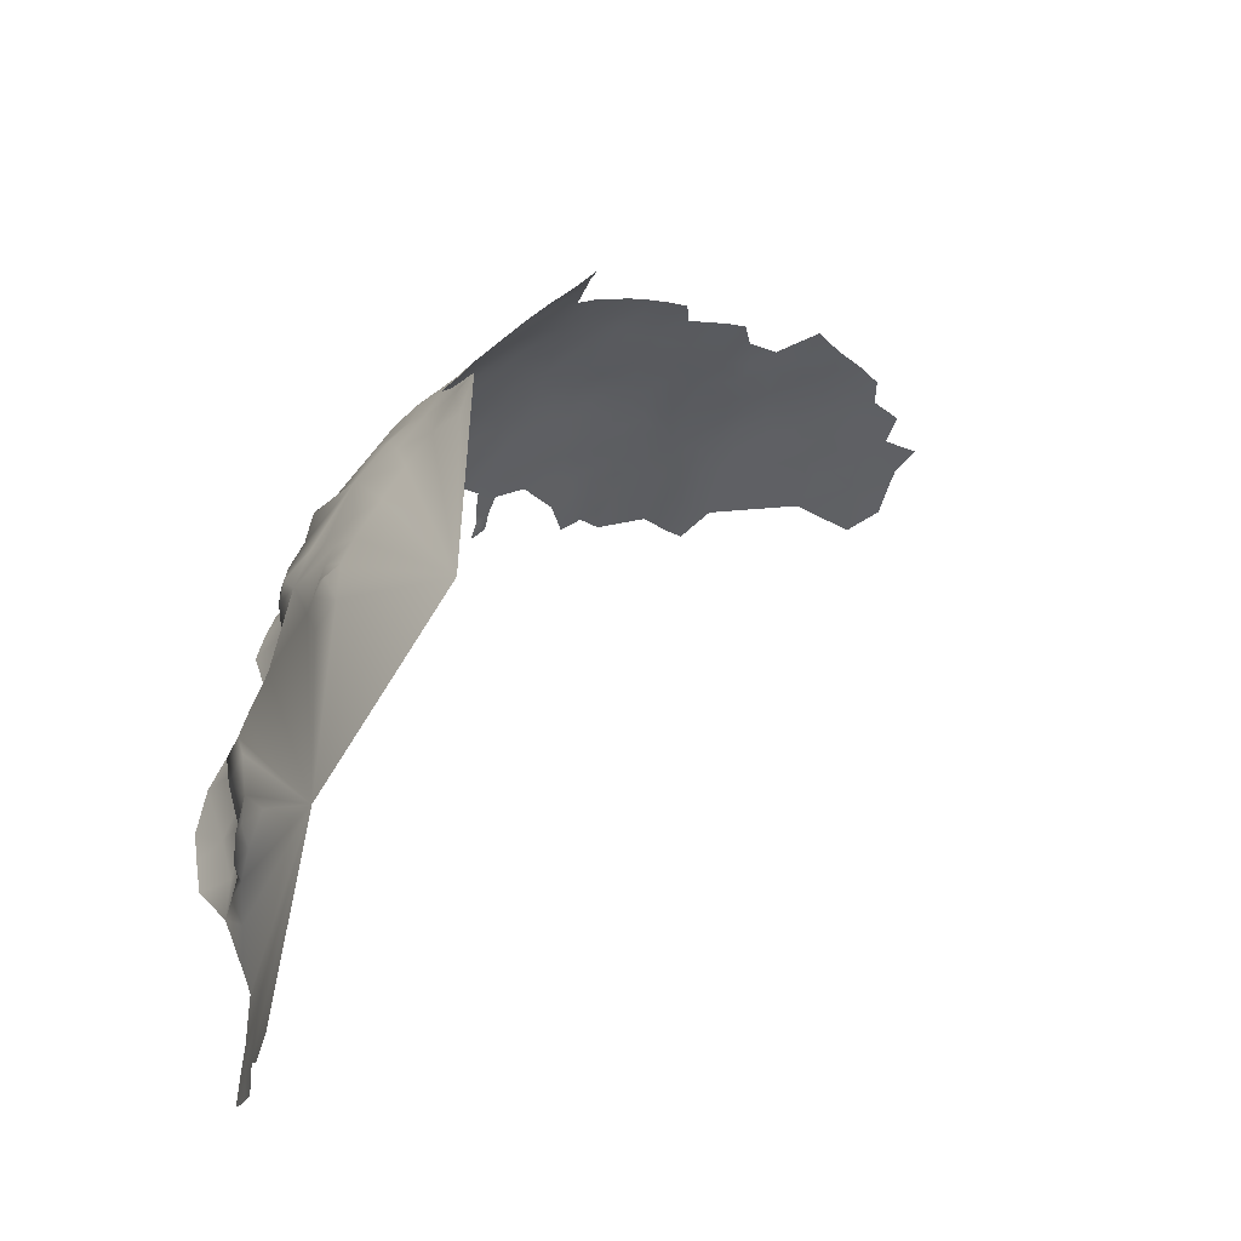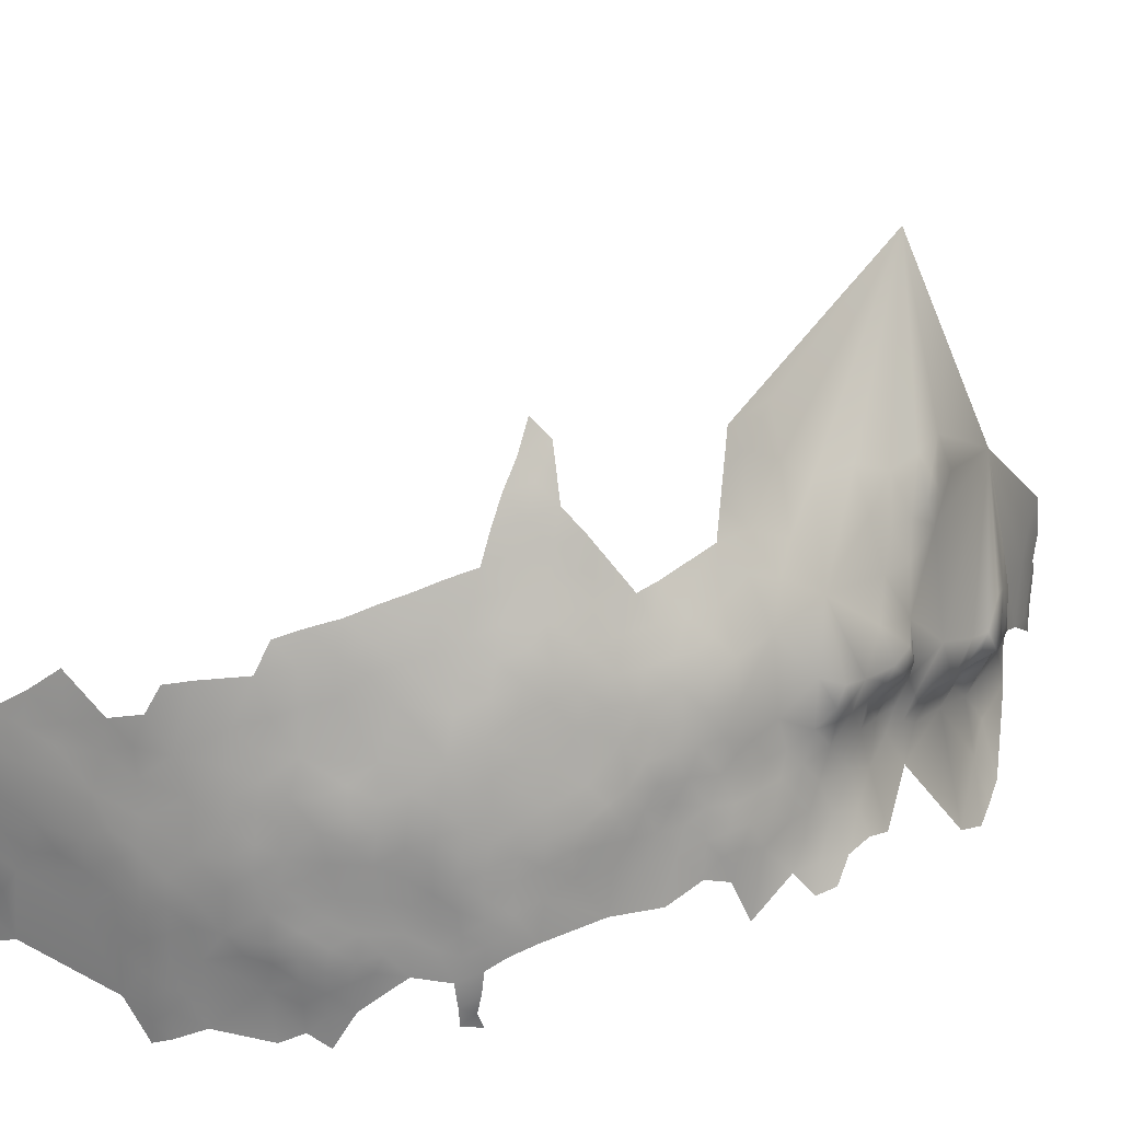
<metadata>
{"format":"obj","ext":"obj","renderer":"f3d","projection":"perspective","resolution":1024,"background":"white","views":[{"elev":-49.3,"azim":166.9,"up":"+Z"},{"elev":29.4,"azim":27.7,"up":"+Y"}]}
</metadata>
<code>
v 544.4 715.9 306.5
v 544.7 710.7 306.5
v 545.1 708 308.6
v 544.6 704.9 306.5
v 545.4 704.6 310.6
v 545.3 710.1 313.8
v 545.8 701.6 311.7
v 545 701.7 308.1
v 545.6 698.4 310
v 545.7 702.1 315.7
v 544.9 713.6 311.1
v 545.1 709.2 318.3
v 546.1 704.3 321.4
v 547.4 703.9 325.3
v 526.4 717.5 412
v 526.5 720.5 411.5
v 526.3 723.8 410.8
v 526.2 727.1 409.9
v 524.1 725.5 412.1
v 524.2 722.2 412.9
v 528.7 722 409.4
v 528.4 725.4 408.4
v 522 724.2 414.1
v 522.1 727.2 413.3
v 519.6 723.2 416
v 522 721.1 414.9
v 524.1 719.2 413.7
v 528.7 718.8 410
v 528.9 715.4 410.2
v 531.2 717.2 407.9
v 530.6 720.2 407.9
v 531.4 722.9 406.5
v 532.9 724.4 404.4
v 525.8 730.6 408.8
v 523.7 729.2 411.3
v 521.8 718.2 415.6
v 524 716.3 414.3
v 526.5 714.3 412.7
v 521.9 715 415.8
v 519.7 726.5 415.2
v 517.2 728.2 416.2
v 517.2 725.1 417
v 517 722 417.5
v 514.6 723.8 418.7
v 514.4 727.1 417.9
v 512 725.6 419.7
v 514.4 720.3 419.3
v 517.2 718.7 417.8
v 519.5 720.1 416.4
v 512.3 722.6 420.2
v 509.3 727.5 420.5
v 509.2 724.1 421.3
v 511.5 728.8 418.9
v 513.9 730.9 416.9
v 519.6 716.8 416.6
v 519.8 713.5 416.7
v 517.7 715.3 417.7
v 517.3 712.1 418.4
v 517.9 707.2 418.7
v 520.1 710.3 417
v 522.3 712 415.7
v 524.5 713.6 414.3
v 515.6 710.1 419.8
v 513.4 712.5 420.7
v 510.5 713.8 421.9
v 510.7 710.8 422.3
v 513.2 709.1 421.3
v 508.2 715.6 422.7
v 508 712.5 423.3
v 507.9 709.5 423.7
v 510.4 707.9 422.7
v 511.3 716.8 421.2
v 508.2 718.4 422.3
v 505.8 717.5 423.5
v 512.6 706.5 421.6
v 504.9 710.8 424.7
v 504.8 714.5 424.2
v 505.2 708.2 424.4
v 510.5 720.4 421.2
v 506.1 720.7 422.9
v 524.5 710.7 414.7
v 526.5 711.9 413.1
v 507.8 706.5 423.7
v 502.4 709 425.4
v 503.4 718.7 424.4
v 503.5 722.1 423.8
v 503.4 725.6 423
v 500.6 723.6 424.4
v 505.9 724.1 422.4
v 506.3 727.2 421.7
v 506.9 731.4 420.2
v 500.8 727 423.6
v 500.2 729.9 423.1
v 500.3 734 422
v 503.5 728.6 422.3
v 503.2 731.7 421.5
v 496.9 726 424.9
v 503.8 735.1 420.4
v 506.3 736.3 419
v 501 720.3 425
v 497.1 719.9 425.9
v 500.7 716.7 425.5
v 494.6 717 427
v 491.7 715.6 427.8
v 494.8 713.7 427.3
v 491.8 712.2 428
v 494.7 710.4 427.4
v 497.3 711.6 426.7
v 497.6 714.9 426.5
v 491.8 708.9 428.2
v 494.6 706.9 427.6
v 498 707.7 426.6
v 489 710.8 428.3
v 491.7 705.1 428.3
v 488.6 714.1 428.2
v 488.6 717.8 428
v 488.6 721.4 427.7
v 485.6 715.8 428.4
v 485.4 719.6 428.2
v 482.5 717.2 428.6
v 485.1 711.2 428.7
v 491.5 719.7 427.2
v 494.3 703.7 427.8
v 482 714.7 428.6
v 489.1 707.3 428.4
v 509.6 737.2 417.1
v 509.2 741.4 416
v 509.1 744.9 414.6
v 511.8 746.1 412.2
v 505.9 743.9 416.4
v 503 742.8 418.2
v 505.8 740.2 417.9
v 511.9 742.6 413.9
v 514.5 743.6 411.6
v 514.4 747 409.9
v 511.9 739.6 415.1
v 514.5 740.4 413.2
v 514.8 736.7 414.4
v 517.1 738.2 412.3
v 517 741.1 411
v 519.6 738.8 410.2
v 519.3 742.3 408.6
v 519.7 735.4 411.9
v 519.8 731 413.7
v 522.8 732.9 410.8
v 522.3 736.7 409.2
v 522.2 740.1 407.6
v 524.9 734.5 408.1
v 524.7 737.8 406.7
v 524.5 740.7 405.3
v 522.1 743.2 405.7
v 525.2 742.9 402.9
v 522.1 746.2 403.7
v 527 735.5 405.6
v 526.7 738.8 404.2
v 529.2 736.3 403.1
v 529.5 732.5 404.4
v 531.4 734.2 401.8
v 533.8 733.9 399.6
v 531.5 737 400.1
v 533 730.6 401.7
v 535.2 728.1 400.5
v 536.5 725.3 400
v 538.4 725.1 397.2
v 537 728.2 398.2
v 535.6 722.8 401.4
v 534.3 725.6 402.5
v 536.8 720 400.5
v 537.5 722.6 398.8
v 536 716.8 402.1
v 538.3 716.9 399.3
v 535 720 403
v 533.8 717.4 404.6
v 528.9 739.8 401.2
v 527.2 732.3 406.8
v 517 744.4 409.4
v 538.6 719.8 398
v 532.8 720.1 405.6
v 500.4 711.3 425.8
v 519.1 751.6 402.9
v 519.1 748.5 405.1
v 519.1 745.4 406.9
v 521.5 749.3 401.9
v 524 749.4 399.1
v 523.8 752.7 397
v 521.5 752 399.9
v 526.8 746.6 398.2
v 526.3 749.9 396.3
v 528.3 743.6 398.7
v 516.6 747.8 407.8
v 519.1 754.6 400.4
v 521.3 755.1 397.7
v 531.3 740.5 397.7
v 531.2 743.7 394.9
v 492.1 701.9 428.4
v 489.1 701.4 428.7
v 492.3 698.9 428.4
v 494.5 700.7 427.8
v 494.7 697.2 427.9
v 492.2 696.2 428.5
v 498.5 699.4 427
v 496.3 703.2 427.3
v 535.5 731.1 398.7
v 533.7 737.1 397.4
v 486.5 725.2 427.2
v 538.9 728.1 395.6
v 540.4 728.1 392.8
v 540.9 731.2 390.6
v 539.8 735.5 389.1
v 538.8 734.6 392.3
v 538.8 731.6 394.1
v 541.3 725.7 391.7
v 537.4 731 396.4
v 542.1 726.4 389.5
v 543.2 727.1 385.6
v 543 723.4 387.8
v 544 723.1 384.9
v 542 723.3 390.8
v 543.1 720.5 389.7
v 544.1 720.6 386.5
v 541.9 720.5 392.9
v 543.2 717.7 391.6
v 544.3 717.7 388.3
v 541.9 717.9 394.6
v 542.9 715.4 393.3
v 544.2 714.3 390.4
v 541.7 715.4 395.5
v 542.6 712.1 394.8
v 540.6 713.4 397.4
v 540 721.2 395.8
v 540.3 717.7 396.7
v 540.6 724.2 393.7
v 545.4 717.9 385
v 546.3 717.8 381.2
v 545.4 720.6 383.2
v 546.3 715.4 383.4
v 546.4 712.7 384.9
v 545.3 715.5 386.5
v 546.4 709.8 387.5
v 547.9 709.5 383.7
v 545.4 713.2 387.6
v 548.5 706.6 385.9
v 546.5 720.9 378.9
v 547 723.9 378.6
v 545.6 724.1 381.4
v 547.9 725.8 377.3
v 548.2 727.1 374.1
v 547.5 723.6 375.8
v 548.1 723.8 372.8
v 549 724 370.3
v 549 725.8 371.7
v 547.7 721.7 370.9
v 548.3 721.9 368.2
v 547.2 726.2 379.6
v 545.4 729.9 380.5
v 547.5 719.8 373
v 547.8 716.4 375.8
v 549.1 712.4 376.4
v 547.9 720.7 365.5
v 549.8 706.5 383
v 549.8 708.8 380.2
v 548.3 714.5 371.6
v 550.6 709.1 376.5
v 551.4 707.9 373
v 547.7 713.4 380.3
v 549.6 726.6 369.5
v 550.1 724.4 367.4
v 547.5 730.6 368.8
v 548.8 729 363.2
v 480 720.2 428.7
v 476 718.2 429.2
v 479.2 716.4 428.9
v 501.9 739.3 420
v 519.3 757.4 397.6
v 521.3 758.1 394
v 519.1 760.6 394.9
v 537.7 738 390.4
v 522.4 709.5 415.9
v 521.8 706.5 416.6
v 522.2 703.2 416.5
v 524.2 704.8 415.1
v 522.2 700.7 416.1
v 524 700 414.3
v 523.7 702.3 415.2
v 524.5 707.8 414.9
v 526.4 709.2 413.5
v 528.8 710.5 411.4
v 528.5 728.7 407.1
v 531.1 726.7 405.2
v 515.3 716.3 419.2
v 514.7 707.7 420.3
v 513.1 702.8 421.2
v 510.2 701.9 422.6
v 508 703.4 423.6
v 504.3 704.7 424.5
v 508.2 699.9 423.4
v 506 701.7 423.9
v 505.2 698.2 424.5
v 510.7 698.1 422.5
v 510.3 705.2 422.7
v 547.7 728.6 378.4
v 524.6 746.5 400.7
v 491.3 727.4 425.9
v 487.4 729.6 426.1
v 487.8 733.4 425.6
v 483.4 731.9 426.4
v 490.7 730.7 425.5
v 491.9 734.5 424.7
v 493.4 737.8 423.7
v 496.4 738.5 422.5
v 536.9 737.3 392.9
v 536.7 734.3 395.6
v 534 722.5 403.7
v 550.1 724.7 364.7
v 477.3 713.7 429.3
v 475.5 710.8 429.6
v 473.5 715.9 429.6
v 470.7 717.9 429.8
v 470.4 721.7 429.5
v 467.2 719 429.9
v 466.9 723.6 429.4
v 469.9 714.1 430
v 467.3 711.9 430.3
v 469.9 709.5 430
v 473.4 712.2 429.8
v 471 725.8 429.2
v 471.8 729.6 428.5
v 475.2 732.1 427.9
v 474.6 723.4 429.2
v 474.9 728.2 428.6
v 464.2 714 430.2
v 462.5 718.3 429.7
v 464.2 710.1 430.5
v 464.3 705.8 430.6
v 467.9 701.5 430.4
v 472.9 719.7 429.5
v 504.7 737.7 419.4
v 476.5 704.9 429.6
v 473.4 709.8 429.6
v 478.9 734.6 426.8
v 482.8 737.8 425.6
v 478.8 730.7 427.5
v 478.9 726.7 428.3
v 482.3 729.3 427.1
v 535.5 737.4 394.8
v 533.2 740.5 395
v 535.3 740.4 391.7
v 534.7 743.2 388.9
v 532.4 744 392.1
v 537.2 740.5 387.5
v 538.1 741.6 383.1
v 540.4 740.3 379.9
v 536.8 745 380
v 535.3 745.5 384.8
v 535.1 748.9 378
v 536.3 749.1 371.5
v 538.7 746.1 368.2
v 534.3 751.8 375.8
v 533.9 754.5 368.8
v 532.6 754.8 377
v 533.6 751.4 378.6
v 534.2 748.5 381.9
v 554.5 699.4 357.2
v 555.1 696.9 351.8
v 554.4 696.9 347.2
v 553.4 697 342.1
v 551.8 702.2 346.3
v 491.7 723.4 426.5
v 494.9 730.4 424.6
v 550 727.4 366.1
v 549.1 722.5 365.6
v 547.6 718.9 368.5
v 548 715.8 366.3
v 548.5 715.5 362.4
v 548.9 716 359.1
v 549.1 718 360.7
v 548.1 718.2 364.2
v 549 721.2 362.9
v 549.6 710.9 364.1
v 548.8 713.6 359.6
v 550 717.6 357.8
v 549.2 715.6 355.7
v 551.2 717.3 354.5
v 550 722.2 355.4
v 550.9 716.1 350.7
v 549.4 715.1 352.9
v 549.1 711.5 352.1
v 548.6 711.9 347.8
v 551.6 716 347.6
v 551.3 714.7 345
v 553.1 716.7 345.6
v 552.3 719.4 346.5
v 551.6 720.2 349.8
v 551 712.8 342.8
v 550.5 712.3 339.3
v 549.3 712 345.4
v 549.5 714.1 347.5
v 549.4 708.6 344.1
v 550.1 703 339.5
v 548.7 707.2 336.9
v 549.8 710.5 336.5
v 549.6 709.3 334.2
v 550.3 712 333.3
v 549.8 706.7 332.9
v 549.2 712.3 330.6
v 550.1 703.9 332.2
v 548.1 707.9 328.2
v 550.7 714.5 335.4
v 550.5 719.8 336.9
v 549.1 717.3 331.1
v 550.3 718 334.2
v 548.4 723.1 332
v 552.4 716.2 342
v 551.5 721.5 341.6
v 539.5 742.6 375.7
v 543.7 736.9 375.5
v 541.5 736.1 383.8
v 546.1 738.3 345.7
v 544.5 742.8 346.3
v 546.8 738.4 351.1
v 544.5 743.1 352.4
v 547.1 734.8 352.5
v 546.5 738.5 353.9
v 546 740.8 352
v 546 738 357.4
v 543.3 743 357.3
v 545.2 738.2 361.1
v 547.3 734.3 360.4
v 543.6 740.6 363.9
v 546.2 734.7 365.2
v 540.9 745.4 362.1
v 538.2 711.7 401.4
v 544.3 706.6 393.2
v 534 712 406
v 543.6 731.4 325.6
v 533.6 760.5 332.6
f 250 249 252
f 283 284 282
f 218 212 232
f 375 381 376
f 291 67 75
f 286 287 82
f 278 81 61
f 81 285 286
f 282 284 280
f 231 227 224
f 253 250 252
f 251 247 249
f 251 249 250
f 254 246 301
f 244 248 246
f 244 254 245
f 244 246 254
f 62 82 38
f 389 397 390
f 389 390 391
f 247 248 249
f 247 246 248
f 26 49 36
f 294 300 83
f 23 19 24
f 83 300 71
f 222 225 226
f 377 378 259
f 30 28 29
f 71 300 75
f 178 173 172
f 220 217 216
f 166 169 163
f 27 26 36
f 202 123 198
f 70 83 71
f 85 74 80
f 43 47 48
f 167 33 313
f 167 313 166
f 266 251 250
f 267 266 250
f 28 30 31
f 178 32 31
f 36 37 27
f 279 281 285
f 82 81 286
f 82 62 81
f 20 26 27
f 281 280 284
f 281 279 280
f 178 172 313
f 63 67 291
f 72 68 65
f 243 244 245
f 108 112 179
f 60 278 61
f 20 23 26
f 56 39 55
f 56 55 57
f 396 397 388
f 167 166 163
f 61 39 56
f 420 423 422
f 168 172 170
f 377 376 378
f 377 374 376
f 64 66 67
f 44 47 43
f 80 74 73
f 61 81 62
f 42 25 40
f 42 40 41
f 228 227 229
f 228 225 227
f 233 238 236
f 163 169 164
f 43 48 49
f 28 15 29
f 28 16 15
f 21 16 28
f 312 213 211
f 170 172 173
f 84 78 76
f 168 169 166
f 278 285 81
f 278 279 285
f 56 57 58
f 86 85 80
f 64 67 63
f 371 259 378
f 55 36 49
f 85 100 102
f 25 43 49
f 25 42 43
f 219 216 218
f 219 220 216
f 86 100 85
f 267 371 314
f 17 16 21
f 50 44 46
f 21 28 31
f 110 111 107
f 68 73 74
f 165 164 206
f 253 259 371
f 17 20 16
f 163 162 167
f 203 159 161
f 177 169 168
f 106 105 104
f 50 46 52
f 312 211 210
f 60 56 58
f 60 61 56
f 391 392 389
f 50 47 44
f 296 293 294
f 296 294 297
f 107 111 112
f 107 112 108
f 65 66 64
f 18 19 17
f 127 126 136
f 70 71 66
f 222 226 223
f 25 49 26
f 25 26 23
f 38 29 15
f 42 44 43
f 95 92 87
f 51 52 46
f 71 67 66
f 71 75 67
f 45 41 54
f 157 158 156
f 200 199 197
f 224 227 225
f 72 73 68
f 72 79 73
f 233 223 238
f 220 233 235
f 108 109 105
f 108 105 107
f 20 19 23
f 20 17 19
f 69 70 66
f 230 177 231
f 168 170 171
f 168 171 177
f 324 339 325
f 141 140 139
f 137 136 138
f 68 77 69
f 68 74 77
f 222 224 225
f 222 221 224
f 54 53 45
f 213 203 165
f 106 110 107
f 106 107 105
f 382 381 375
f 155 150 149
f 155 149 154
f 199 198 197
f 40 25 23
f 40 23 24
f 69 65 68
f 69 66 65
f 142 182 176
f 219 222 223
f 123 195 198
f 59 60 58
f 59 58 63
f 100 86 88
f 293 300 294
f 22 18 17
f 166 313 172
f 166 172 168
f 294 83 295
f 148 154 149
f 39 61 62
f 39 62 37
f 69 76 70
f 69 77 76
f 45 46 44
f 300 292 75
f 300 293 292
f 59 63 291
f 221 232 230
f 339 316 325
f 297 294 295
f 197 198 195
f 197 195 196
f 324 322 323
f 324 325 322
f 146 148 149
f 146 149 147
f 368 117 122
f 216 217 215
f 216 215 214
f 90 95 87
f 90 87 89
f 140 142 176
f 70 76 78
f 87 92 88
f 115 121 113
f 238 241 237
f 238 237 236
f 161 159 158
f 235 217 220
f 39 36 55
f 39 37 36
f 110 125 114
f 231 177 171
f 55 49 48
f 380 374 379
f 240 237 239
f 289 32 33
f 297 298 296
f 83 78 295
f 83 70 78
f 99 337 98
f 27 16 20
f 27 15 16
f 45 42 41
f 45 44 42
f 118 115 116
f 134 133 137
f 155 154 156
f 305 304 307
f 133 136 137
f 133 127 136
f 103 104 105
f 114 111 110
f 110 106 113
f 110 113 125
f 134 137 140
f 134 140 176
f 150 147 149
f 242 240 239
f 95 93 92
f 95 96 93
f 148 175 154
f 277 347 311
f 272 270 271
f 221 222 219
f 115 113 106
f 115 106 104
f 405 403 402
f 87 86 89
f 87 88 86
f 163 164 165
f 163 165 162
f 114 195 123
f 114 123 111
f 213 165 206
f 221 218 232
f 221 219 218
f 220 219 223
f 220 223 233
f 375 376 374
f 135 129 134
f 18 34 35
f 218 214 212
f 218 216 214
f 96 98 94
f 96 94 93
f 203 162 165
f 203 161 162
f 53 51 46
f 53 46 45
f 116 122 117
f 116 117 119
f 233 234 235
f 233 236 234
f 142 140 141
f 118 120 124
f 427 426 429
f 119 120 118
f 119 118 116
f 183 184 186
f 118 121 115
f 370 267 314
f 15 27 37
f 358 360 361
f 137 139 140
f 137 138 139
f 339 338 316
f 154 157 156
f 154 175 157
f 303 369 307
f 267 250 253
f 267 253 371
f 37 62 38
f 37 38 15
f 57 48 290
f 57 55 48
f 235 234 243
f 22 17 21
f 133 129 128
f 133 134 129
f 272 120 270
f 272 124 120
f 239 237 241
f 180 183 186
f 101 102 100
f 135 134 176
f 305 307 308
f 150 152 151
f 260 261 240
f 260 240 242
f 385 389 392
f 385 392 393
f 89 86 80
f 290 48 47
f 344 342 343
f 201 198 199
f 372 259 253
f 147 141 146
f 147 142 141
f 190 135 176
f 190 176 182
f 174 155 156
f 194 193 346
f 380 375 374
f 187 184 302
f 181 190 182
f 185 186 184
f 185 184 188
f 317 318 322
f 35 19 18
f 35 24 19
f 5 4 3
f 413 390 394
f 317 322 325
f 318 336 319
f 318 319 320
f 191 180 186
f 305 306 304
f 153 151 152
f 128 127 133
f 151 147 150
f 317 271 336
f 317 336 318
f 208 210 211
f 211 207 208
f 373 374 377
f 373 379 374
f 383 381 382
f 383 384 381
f 202 198 201
f 144 145 143
f 192 186 185
f 192 191 186
f 400 402 401
f 230 224 221
f 230 231 224
f 5 8 4
f 372 253 252
f 109 103 105
f 315 325 316
f 315 317 325
f 235 243 245
f 311 345 312
f 311 312 210
f 131 132 130
f 189 193 194
f 256 372 252
f 116 115 104
f 188 184 187
f 413 391 390
f 315 272 271
f 315 271 317
f 358 359 360
f 289 288 22
f 32 178 313
f 32 313 33
f 303 307 304
f 303 304 205
f 333 323 331
f 11 3 2
f 160 156 158
f 160 174 156
f 370 266 267
f 52 79 50
f 160 159 204
f 160 158 159
f 358 361 355
f 327 330 328
f 181 183 180
f 385 393 383
f 97 88 92
f 274 191 192
f 217 235 245
f 396 390 397
f 396 394 390
f 256 252 249
f 321 320 319
f 211 213 206
f 211 206 207
f 21 31 32
f 350 347 277
f 302 153 152
f 124 121 118
f 424 423 420
f 238 223 226
f 238 226 241
f 275 276 274
f 148 34 175
f 288 175 34
f 205 368 303
f 205 117 368
f 288 18 22
f 288 34 18
f 142 151 182
f 142 147 151
f 143 146 141
f 143 141 139
f 209 210 208
f 91 96 95
f 91 95 90
f 255 254 301
f 405 402 404
f 130 127 128
f 130 132 127
f 60 279 278
f 193 204 346
f 193 160 204
f 153 183 181
f 146 145 148
f 146 143 145
f 400 404 402
f 230 169 177
f 132 273 337
f 132 131 273
f 326 329 330
f 326 330 327
f 345 346 204
f 79 47 50
f 109 102 101
f 109 101 103
f 385 397 389
f 347 350 348
f 354 353 362
f 358 355 356
f 383 382 386
f 383 386 385
f 425 426 427
f 275 274 192
f 349 347 348
f 372 373 377
f 372 377 259
f 362 355 361
f 132 337 99
f 132 126 127
f 132 99 126
f 7 9 8
f 7 8 5
f 302 184 183
f 302 183 153
f 355 362 353
f 287 38 82
f 314 371 378
f 262 257 258
f 289 33 167
f 329 326 319
f 329 319 336
f 91 98 96
f 6 3 11
f 6 5 3
f 200 197 196
f 231 229 227
f 349 194 346
f 349 346 347
f 193 174 160
f 90 52 51
f 90 89 52
f 230 164 169
f 145 35 34
f 145 34 148
f 419 424 420
f 164 230 232
f 410 403 405
f 144 35 145
f 144 24 35
f 152 150 155
f 207 232 212
f 277 311 210
f 277 210 209
f 384 376 381
f 419 421 424
f 328 342 340
f 98 337 273
f 403 401 402
f 312 345 204
f 30 178 31
f 326 321 319
f 408 411 409
f 91 90 51
f 247 301 246
f 347 345 311
f 347 346 345
f 410 408 403
f 22 21 32
f 22 32 289
f 430 268 269
f 64 63 58
f 85 77 74
f 330 343 342
f 330 342 328
f 59 279 60
f 299 293 296
f 385 386 387
f 421 423 424
f 243 248 244
f 202 111 123
f 351 353 354
f 84 179 112
f 411 408 410
f 312 203 213
f 266 247 251
f 387 388 397
f 387 397 385
f 104 103 122
f 104 122 116
f 144 40 24
f 144 41 40
f 84 295 78
f 207 212 214
f 291 75 292
f 419 420 418
f 206 232 207
f 206 164 232
f 171 229 231
f 416 352 417
f 72 65 64
f 109 108 179
f 64 290 72
f 234 236 265
f 30 173 178
f 161 158 157
f 408 401 403
f 408 395 401
f 384 383 393
f 91 99 98
f 329 343 330
f 179 84 76
f 256 249 248
f 290 58 57
f 290 64 58
f 261 258 265
f 261 263 258
f 228 226 225
f 153 182 151
f 153 181 182
f 288 157 175
f 315 124 272
f 387 386 382
f 126 138 136
f 189 174 193
f 269 428 430
f 269 370 314
f 414 391 413
f 79 80 73
f 342 344 306
f 265 236 237
f 174 152 155
f 256 257 262
f 93 97 92
f 114 196 195
f 398 396 388
f 189 187 302
f 407 404 406
f 125 113 121
f 425 422 423
f 413 394 395
f 102 77 85
f 52 89 80
f 52 80 79
f 312 204 159
f 312 159 203
f 208 207 214
f 287 29 38
f 257 265 258
f 101 100 88
f 350 354 348
f 350 351 354
f 398 394 396
f 72 47 79
f 72 290 47
f 369 308 307
f 5 10 7
f 268 370 269
f 268 266 370
f 432 229 171
f 202 112 111
f 161 167 162
f 414 413 409
f 428 427 430
f 428 425 427
f 240 265 237
f 240 261 265
f 329 336 271
f 400 406 404
f 264 258 263
f 418 420 422
f 119 270 120
f 10 12 13
f 91 51 53
f 417 352 351
f 264 262 258
f 431 429 426
f 372 256 262
f 400 401 395
f 320 322 318
f 331 323 322
f 94 98 273
f 373 372 262
f 333 324 323
f 331 320 332
f 331 322 320
f 340 306 341
f 340 342 306
f 405 404 407
f 425 423 421
f 425 421 426
f 94 273 310
f 432 171 170
f 303 97 369
f 189 152 174
f 189 302 152
f 380 382 375
f 384 378 376
f 255 245 254
f 338 339 324
f 366 367 365
f 344 304 306
f 194 187 189
f 205 119 117
f 338 315 316
f 122 103 101
f 275 192 185
f 369 97 93
f 144 54 41
f 352 353 351
f 289 167 161
f 6 10 5
f 6 12 10
f 409 413 395
f 409 395 408
f 329 271 270
f 11 2 1
f 399 406 400
f 9 7 10
f 239 241 226
f 143 139 138
f 368 97 303
f 414 392 391
f 125 196 114
f 416 415 352
f 398 395 394
f 101 88 97
f 350 277 209
f 366 399 367
f 257 234 265
f 257 243 234
f 415 357 356
f 305 341 306
f 308 310 309
f 14 407 406
f 356 359 358
f 434 432 170
f 434 170 173
f 256 243 257
f 256 248 243
f 344 205 304
f 434 173 30
f 415 353 352
f 407 14 13
f 356 355 353
f 356 353 415
f 412 409 411
f 417 351 350
f 417 350 209
f 268 247 266
f 349 348 354
f 428 422 425
f 194 188 187
f 398 388 387
f 362 361 360
f 399 398 367
f 400 398 399
f 400 395 398
f 412 411 410
f 417 255 416
f 430 427 429
f 434 30 29
f 434 29 287
f 269 314 378
f 433 226 228
f 433 239 226
f 367 364 365
f 416 255 301
f 416 357 415
f 367 398 387
f 366 406 399
f 416 301 247
f 416 247 268
f 416 268 430
f 416 430 429
f 435 419 418
f 436 419 435
f 435 409 412
f 435 412 410
f 436 421 419
f 435 418 422
f 435 414 409
f 435 410 405
f 435 11 1
f 436 426 421
f 436 431 426
f 435 6 11
f 435 392 414
f 435 12 6
f 435 13 12
f 435 405 407
f 435 407 13
f 435 393 392
f 435 384 393
f 436 359 356
f 436 356 357
f 436 360 359
f 431 416 429
f 431 357 416
f 357 431 436
f 299 292 293
f 292 59 291
f 334 324 333
f 315 121 124
f 121 196 125
f 335 324 334
f 338 121 315
f 335 338 324
f 338 196 121
f 91 126 99
f 54 91 53
f 138 144 143
f 138 54 144
f 126 54 138
f 54 126 91
f 77 179 76
f 179 102 109
f 77 102 179
f 295 298 297
f 112 295 84
f 201 112 202
f 295 201 298
f 295 112 201
f 101 368 122
f 368 101 97
f 245 215 217
f 215 208 214
f 255 215 245
f 208 417 209
f 417 215 255
f 215 417 208
f 262 379 373
f 380 387 382
f 264 379 262
f 379 387 380
f 367 363 364
f 387 363 367
f 379 363 387
f 94 369 93
f 369 310 308
f 94 310 369
f 270 343 329
f 343 205 344
f 205 270 119
f 343 270 205
f 289 157 288
f 289 161 157
f 269 422 428
f 384 269 378
f 384 422 269
f 435 422 384

</code>
